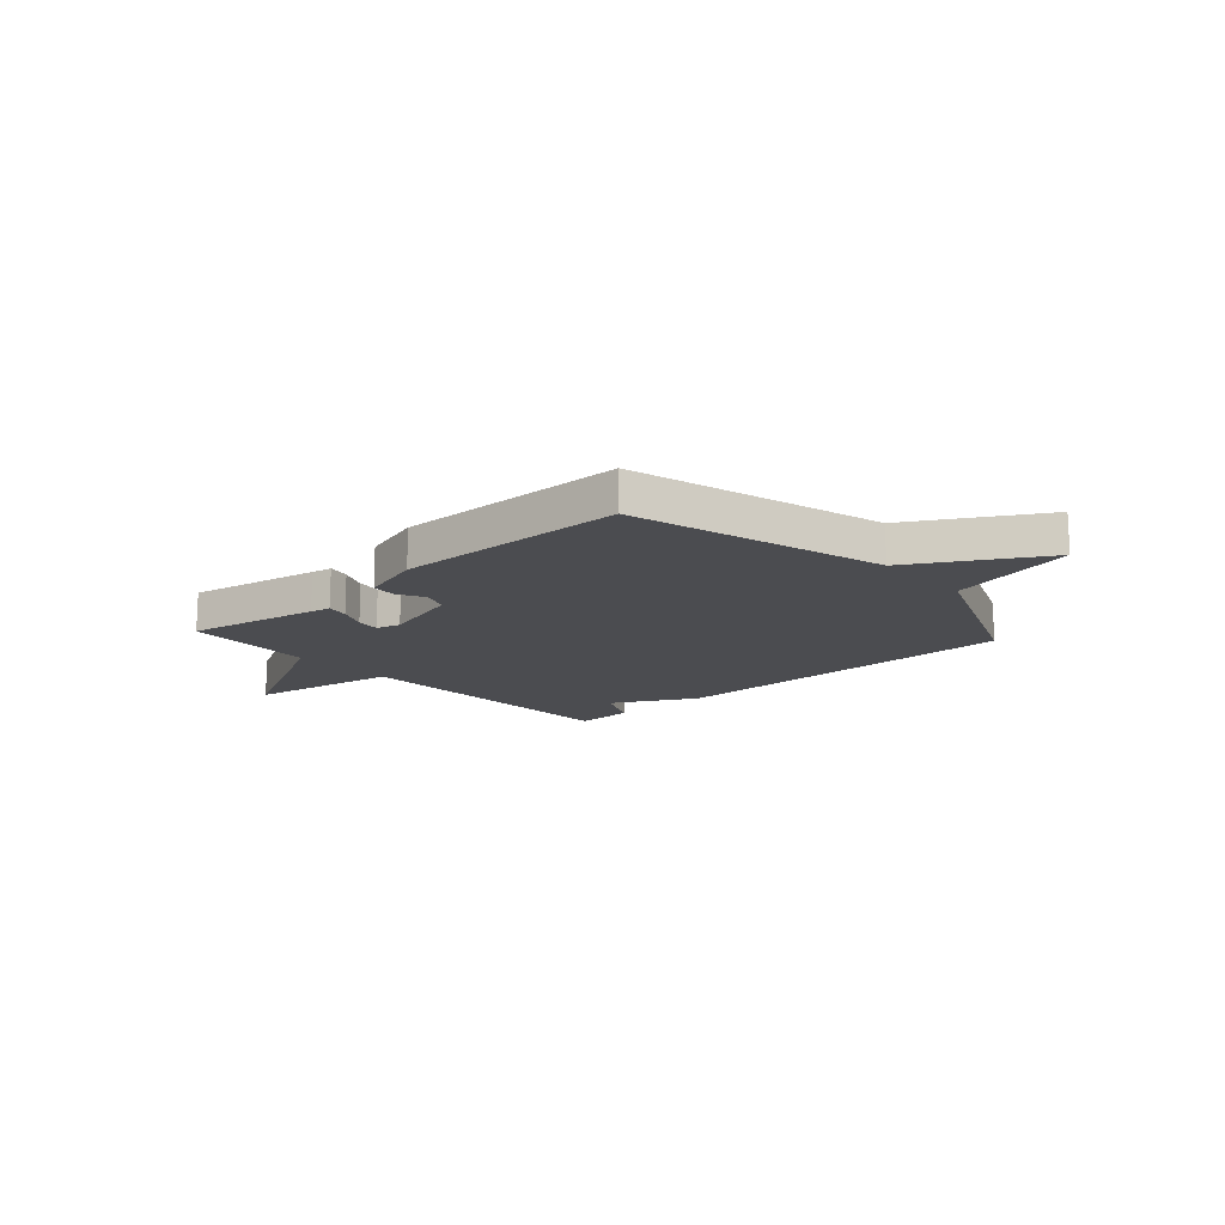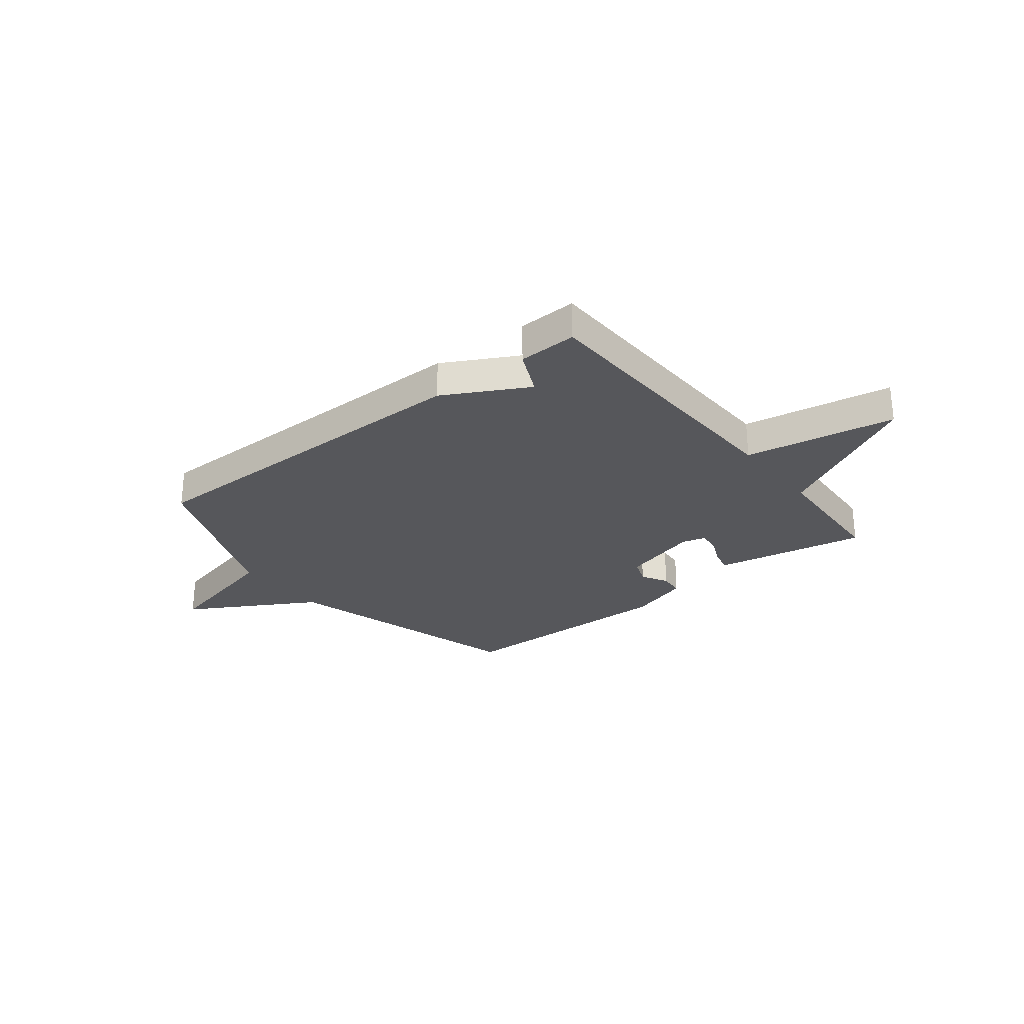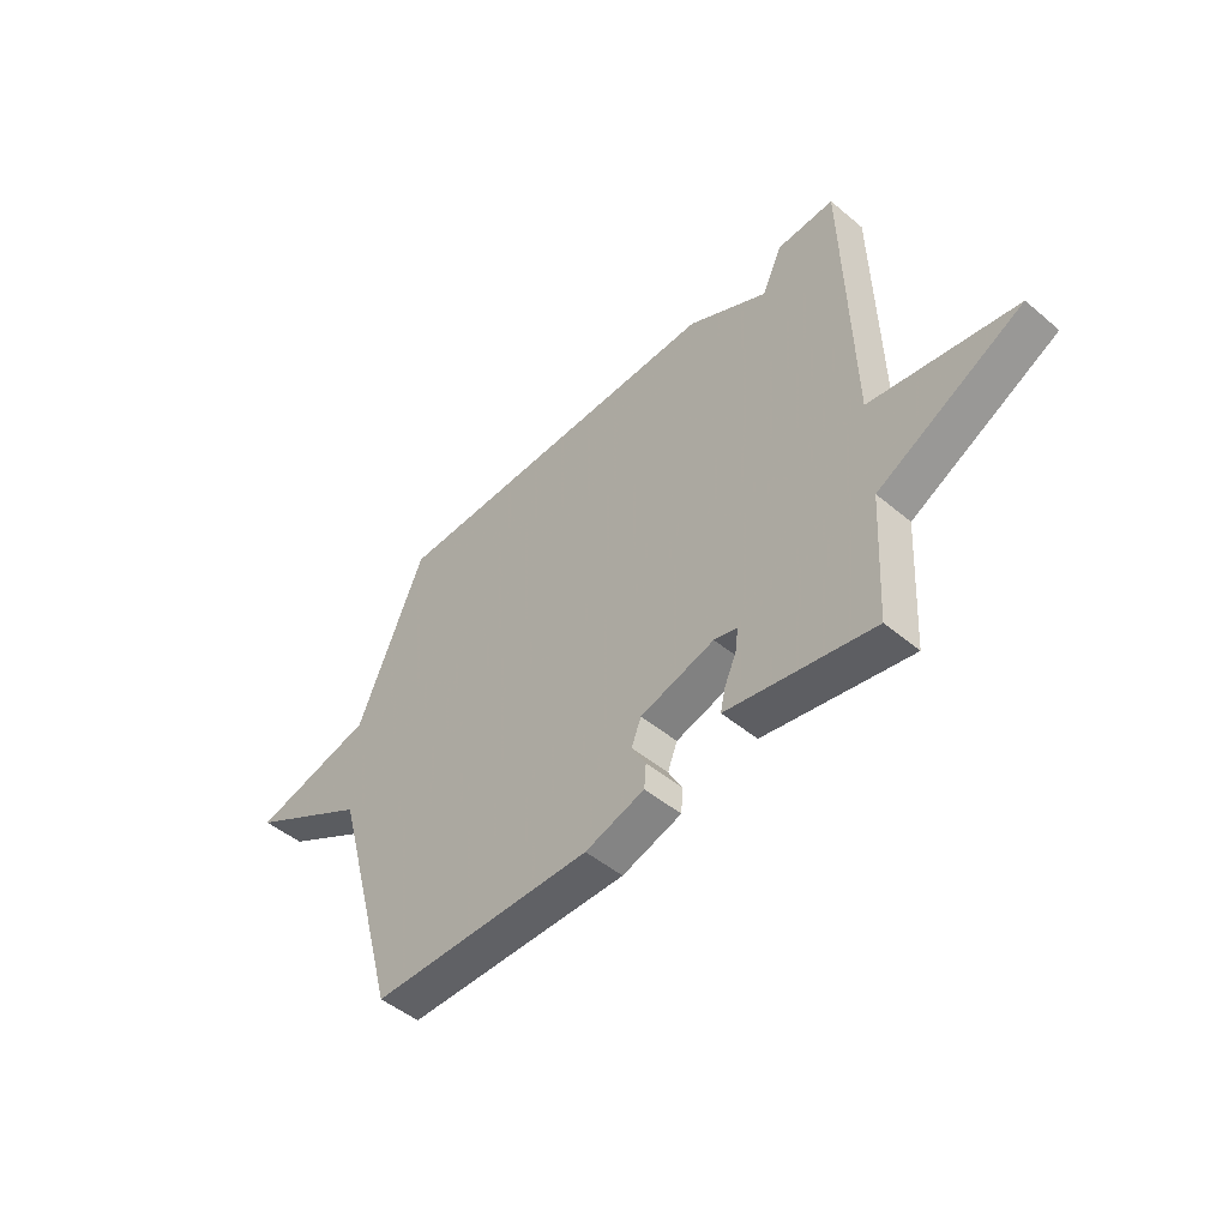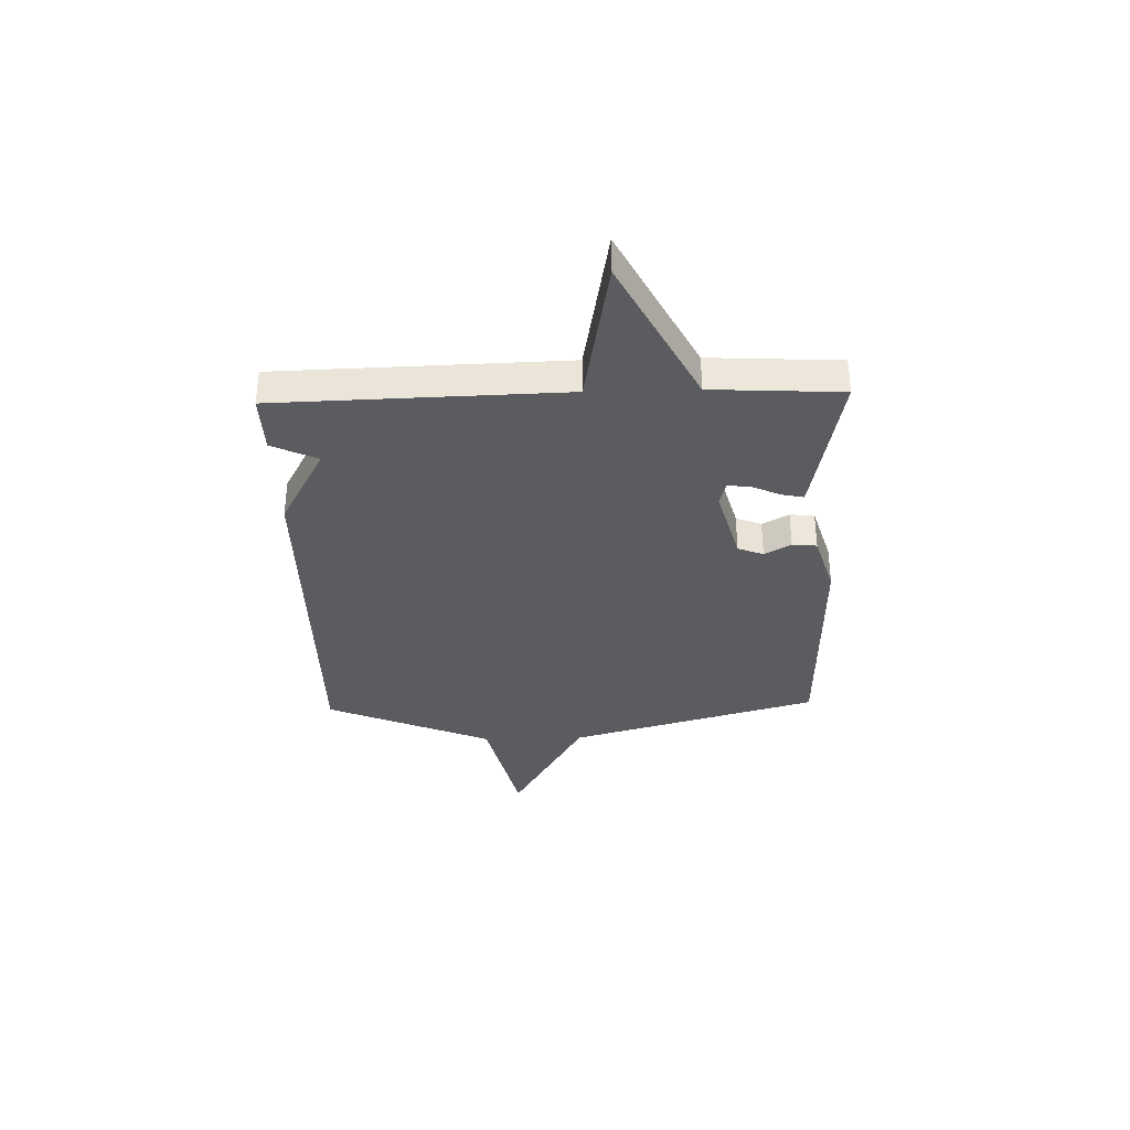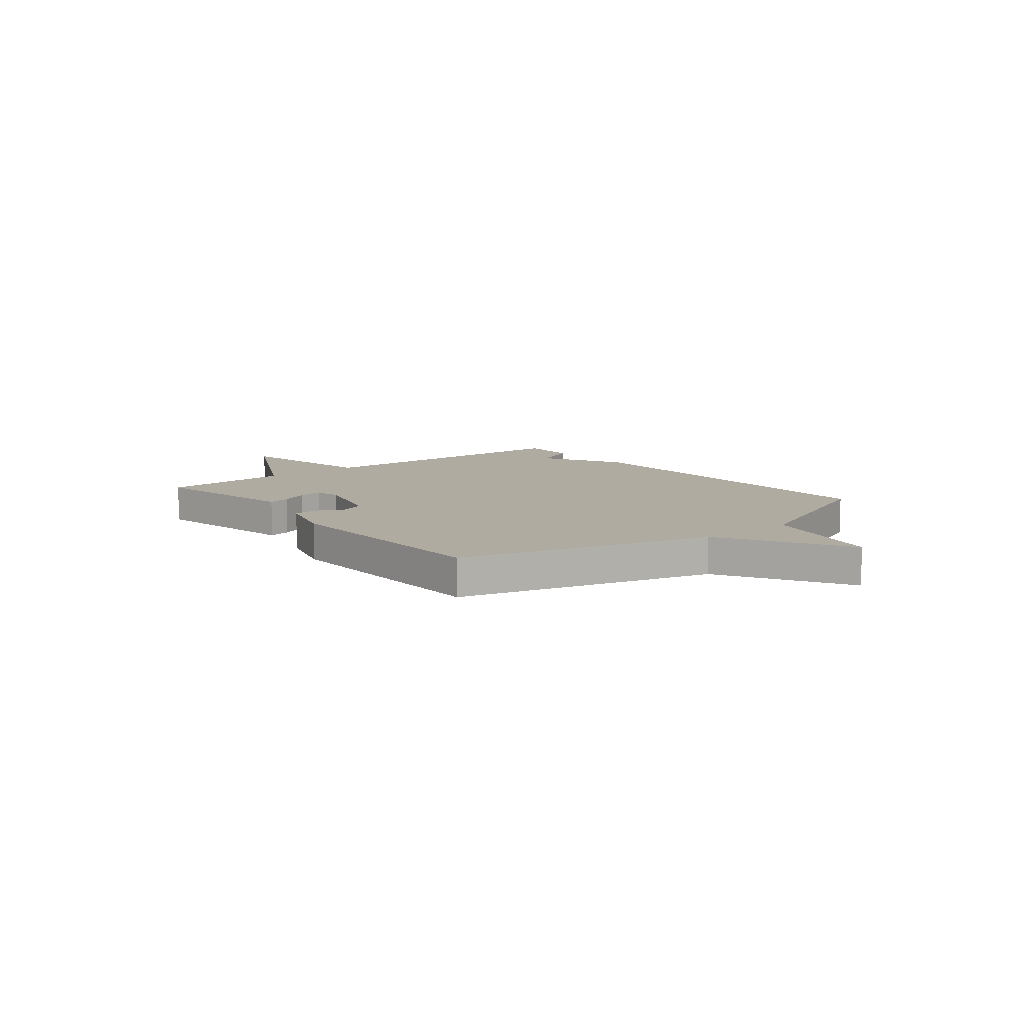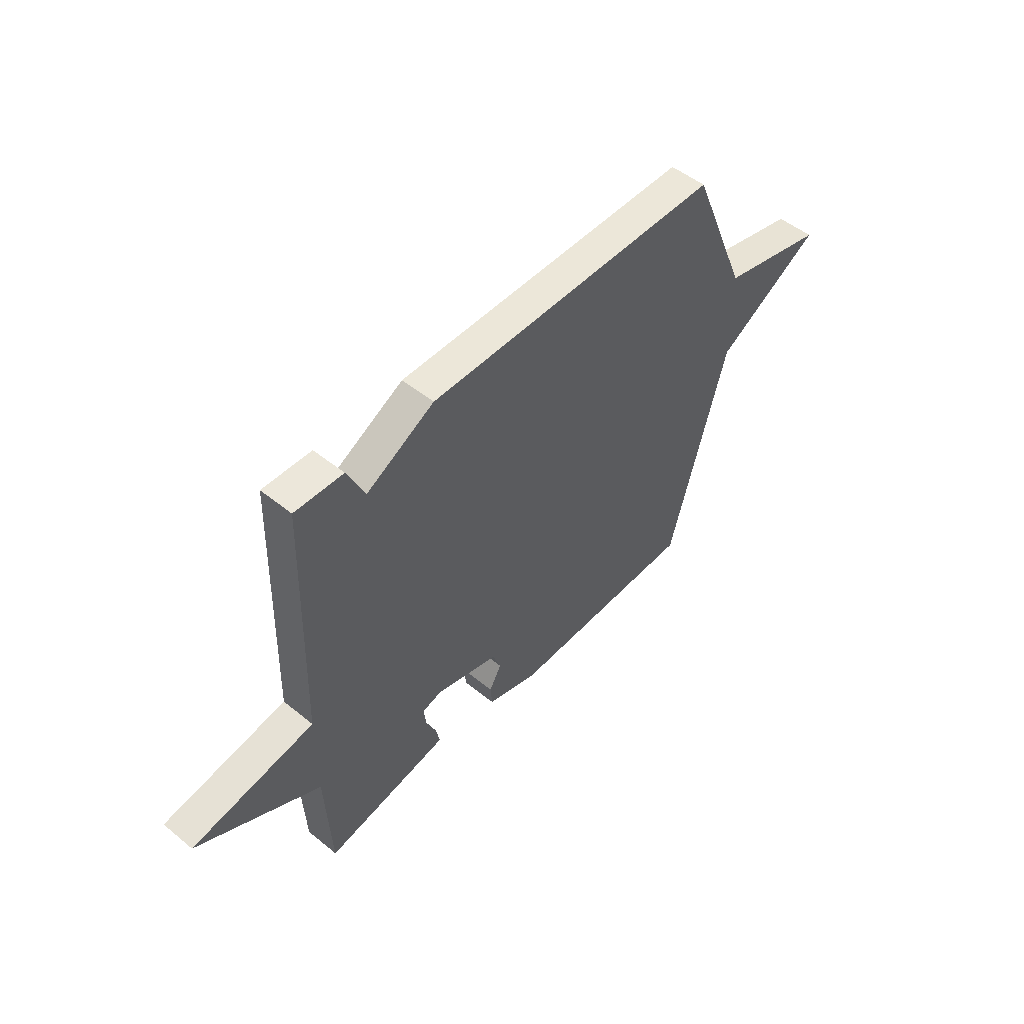
<metadata>
{"format":"obj","ext":"obj","renderer":"f3d","projection":"perspective","resolution":1024,"background":"white","views":[{"elev":-15.2,"azim":-137.7,"up":"+Y"},{"elev":-27.3,"azim":38.6,"up":"+Y"},{"elev":-48.8,"azim":47.1,"up":"+Z"},{"elev":-35.1,"azim":91.7,"up":"+Y"},{"elev":9.8,"azim":-128.8,"up":"+Y"},{"elev":50.2,"azim":131.8,"up":"+Z"}]}
</metadata>
<code>
v 0.5 0.07 0.5
v 0.514 0.07 -0.051
v 0.801 0.07 -0.103
v 0.514 0.07 -0.251
v 0.5 0.07 -0.5
v 0.249 0.07 -0.45
v 0.21 0.07 -0.442
v 0.219 0.07 -0.4
v 0.243 0.07 -0.347
v 0.249 0.07 -0.302
v 0.203 0.07 -0.289
v 0.055 0.07 -0.329
v 0.036 0.07 -0.378
v 0.064 0.07 -0.429
v 0.06 0.07 -0.476
v -0.058 0.07 -0.511
v -0.5 0.07 -0.5
v -0.633 0.07 -0.019
v -0.877 0.07 0.124
v -0.633 0.07 0.181
v -0.5 0.07 0.5
v 0.187 0.07 0.497
v 0.346 0.07 0.41
v 0.387 0.07 0.497
v 0.5 0 0.5
v 0.514 0 -0.051
v 0.801 0 -0.103
v 0.514 0 -0.251
v 0.5 0 -0.5
v 0.249 0 -0.45
v 0.21 0 -0.442
v 0.219 0 -0.4
v 0.243 0 -0.347
v 0.249 0 -0.302
v 0.203 0 -0.289
v 0.055 0 -0.329
v 0.036 0 -0.378
v 0.064 0 -0.429
v 0.06 0 -0.476
v -0.058 0 -0.511
v -0.5 0 -0.5
v -0.633 0 -0.019
v -0.877 0 0.124
v -0.633 0 0.181
v -0.5 0 0.5
v 0.187 0 0.497
v 0.346 0 0.41
v 0.387 0 0.497
f 23 24 1 2
f 22 23 2
f 21 22 2
f 20 21 2
f 18 19 20 2
f 16 17 18
f 15 16 18
f 14 15 18
f 13 14 18
f 12 13 18
f 18 2 3
f 12 18 3
f 11 12 3
f 10 11 3 4
f 4 5 6
f 10 4 6
f 9 10 6
f 6 7 8 9
f 26 25 48 47
f 26 47 46
f 26 46 45
f 26 45 44
f 26 44 43 42
f 42 41 40
f 42 40 39
f 42 39 38
f 42 38 37
f 42 37 36
f 27 26 42
f 27 42 36
f 27 36 35
f 28 27 35 34
f 30 29 28
f 30 28 34
f 30 34 33
f 33 32 31 30
f 1 25 26 2
f 2 26 27 3
f 3 27 28 4
f 4 28 29 5
f 5 29 30 6
f 6 30 31 7
f 7 31 32 8
f 8 32 33 9
f 9 33 34 10
f 10 34 35 11
f 11 35 36 12
f 12 36 37 13
f 13 37 38 14
f 14 38 39 15
f 15 39 40 16
f 16 40 41 17
f 17 41 42 18
f 18 42 43 19
f 19 43 44 20
f 20 44 45 21
f 21 45 46 22
f 22 46 47 23
f 23 47 48 24
f 24 48 25 1

</code>
